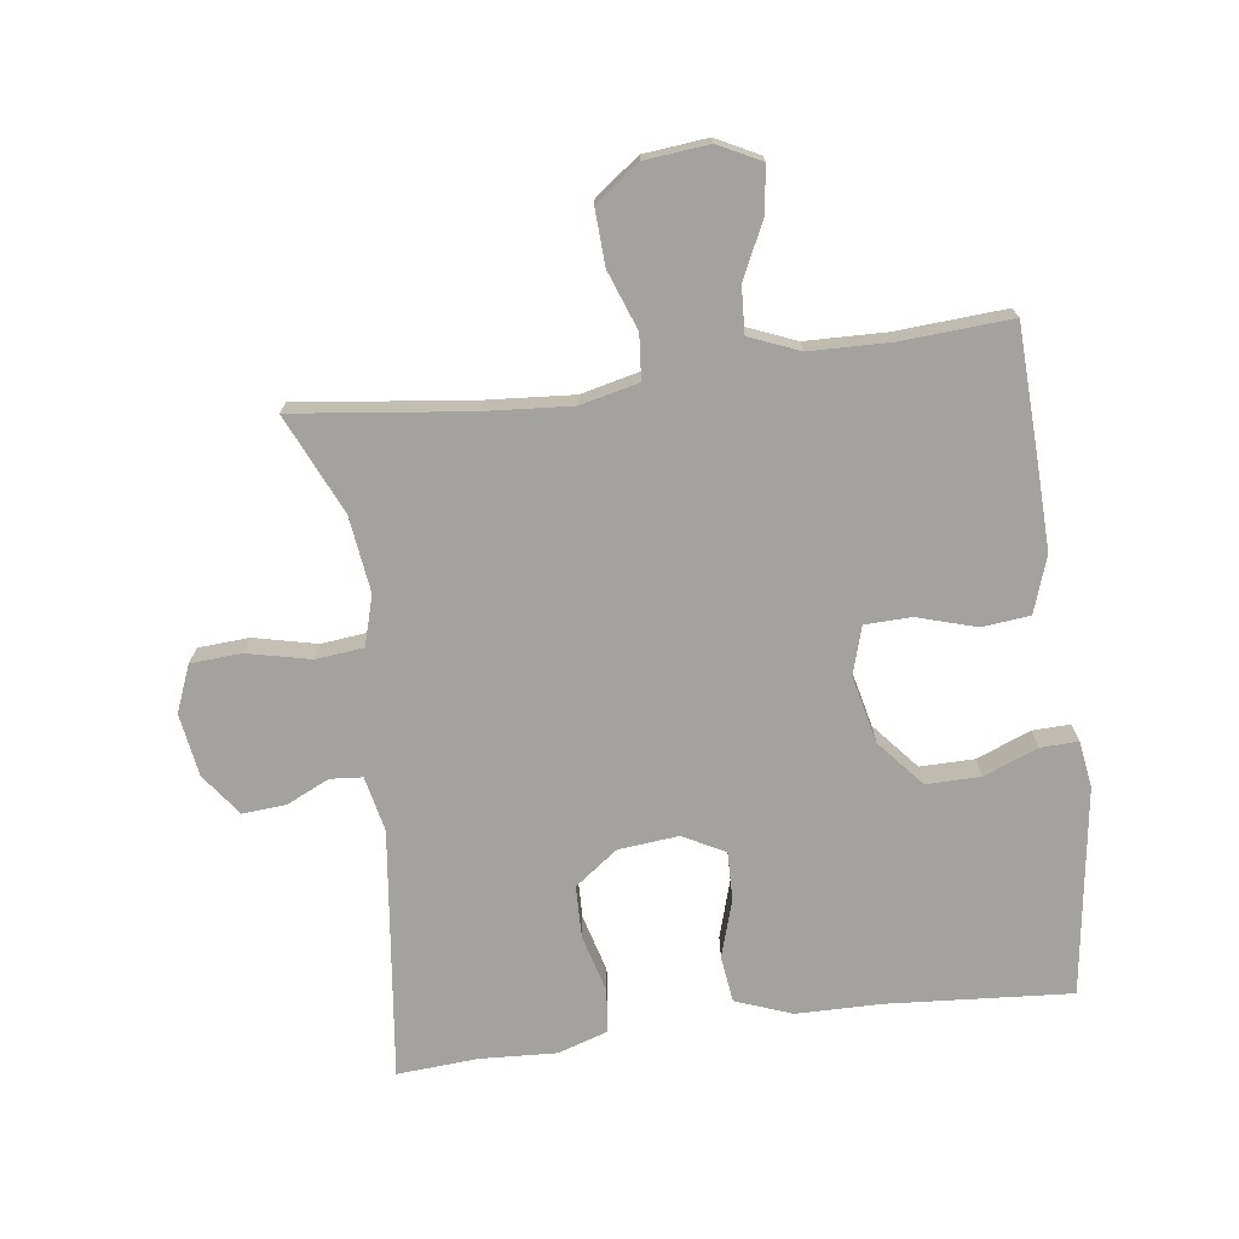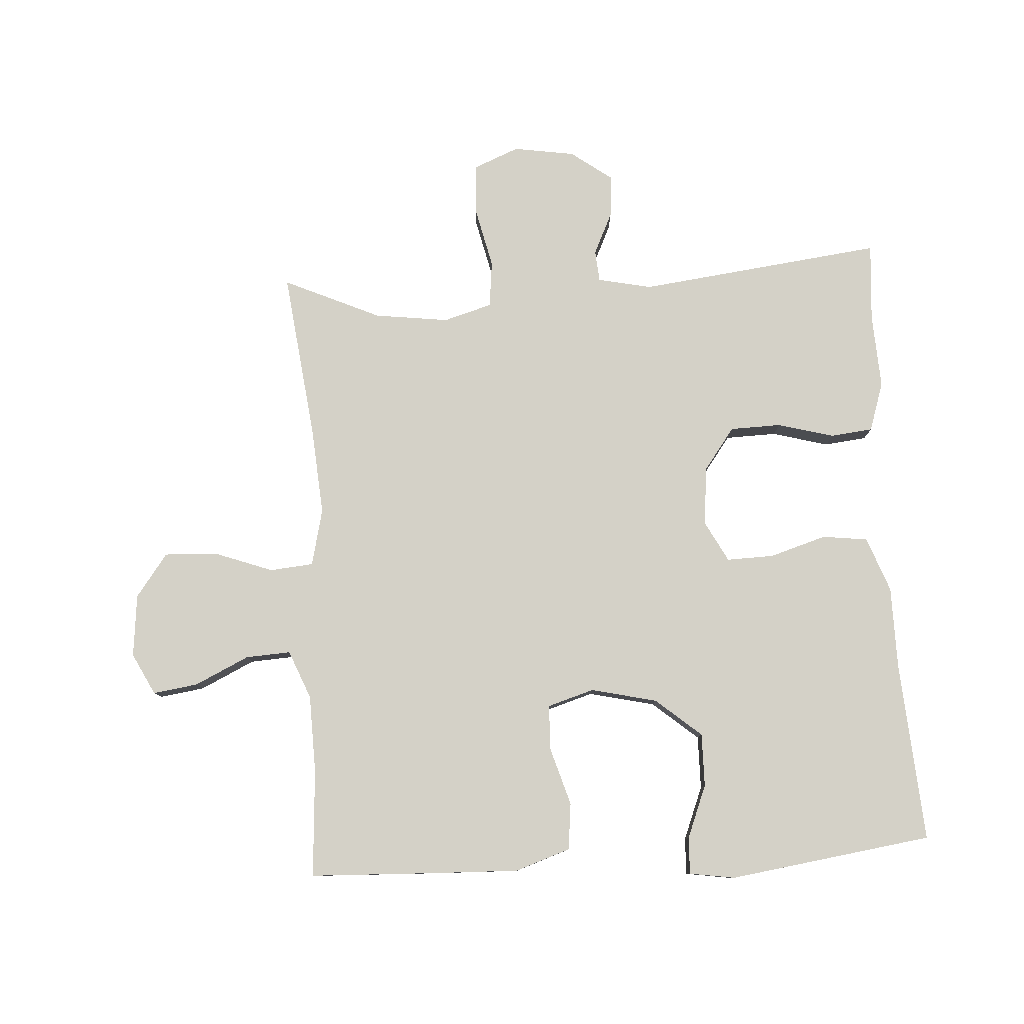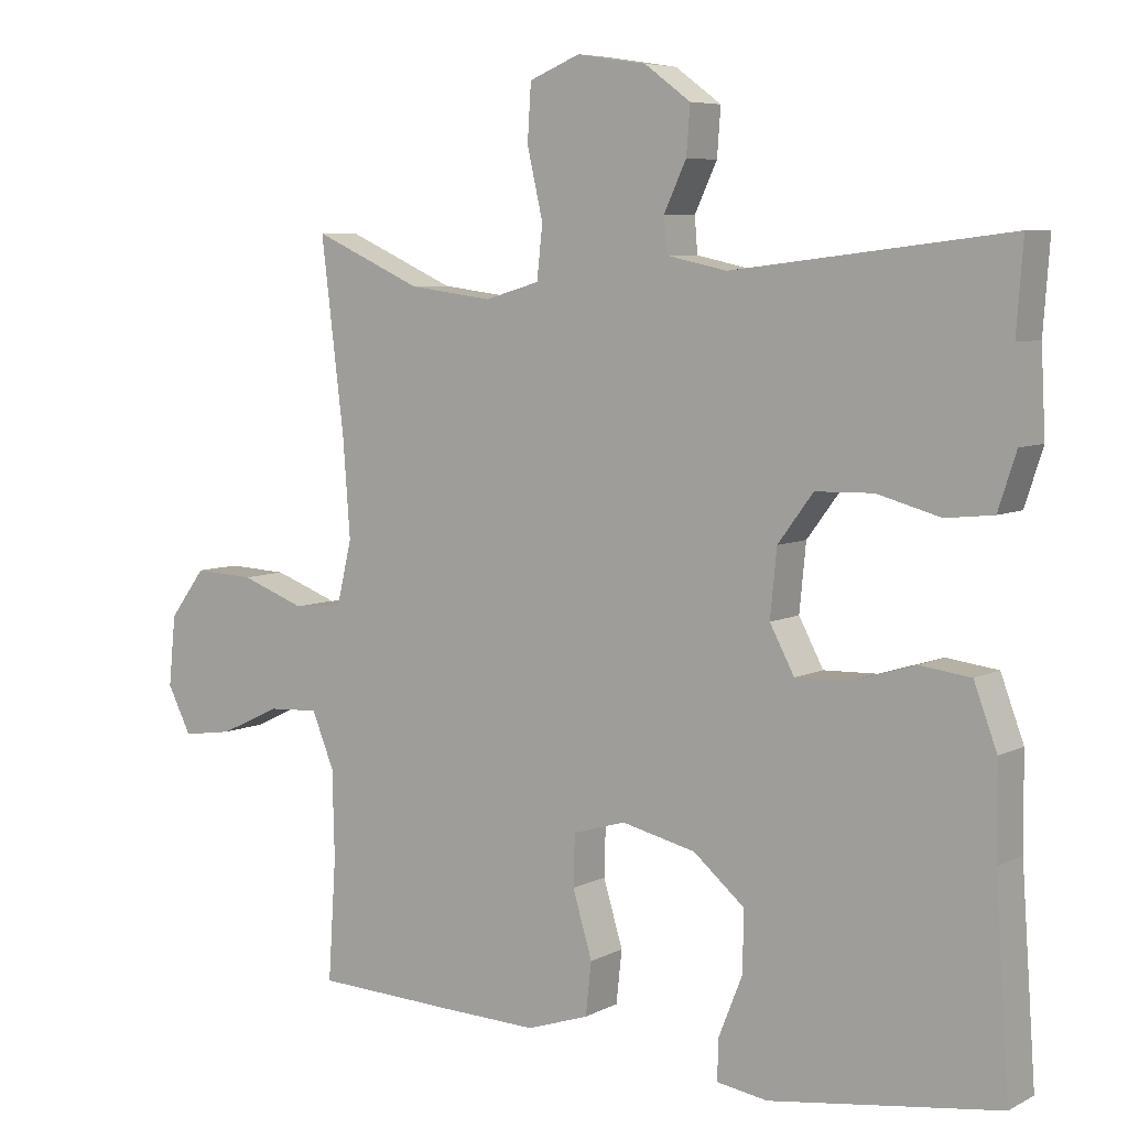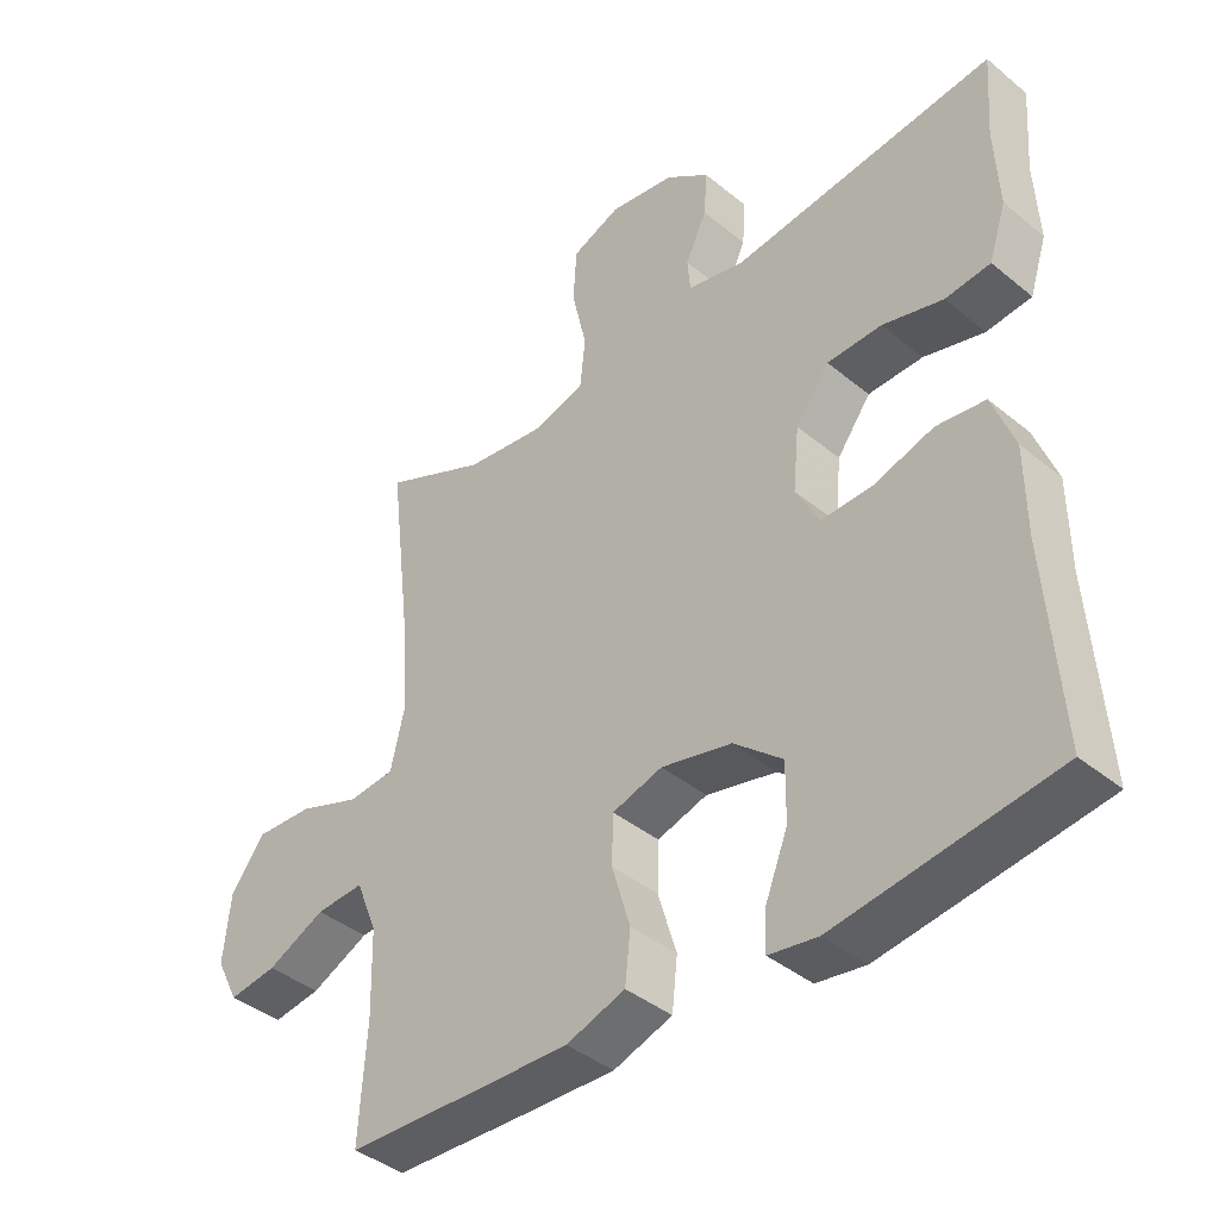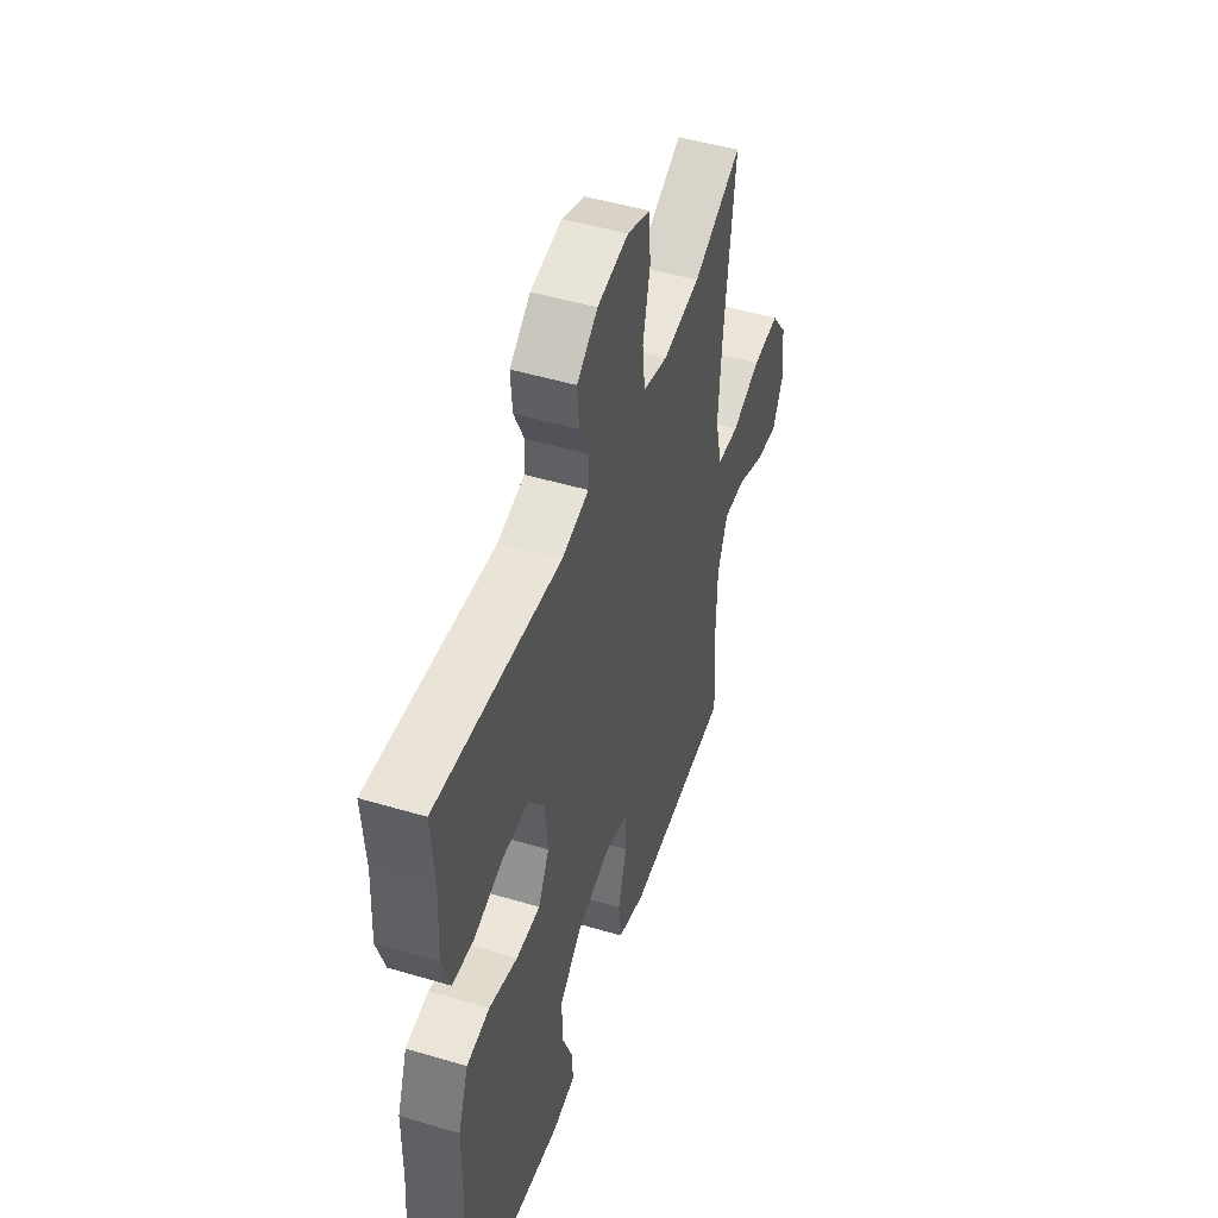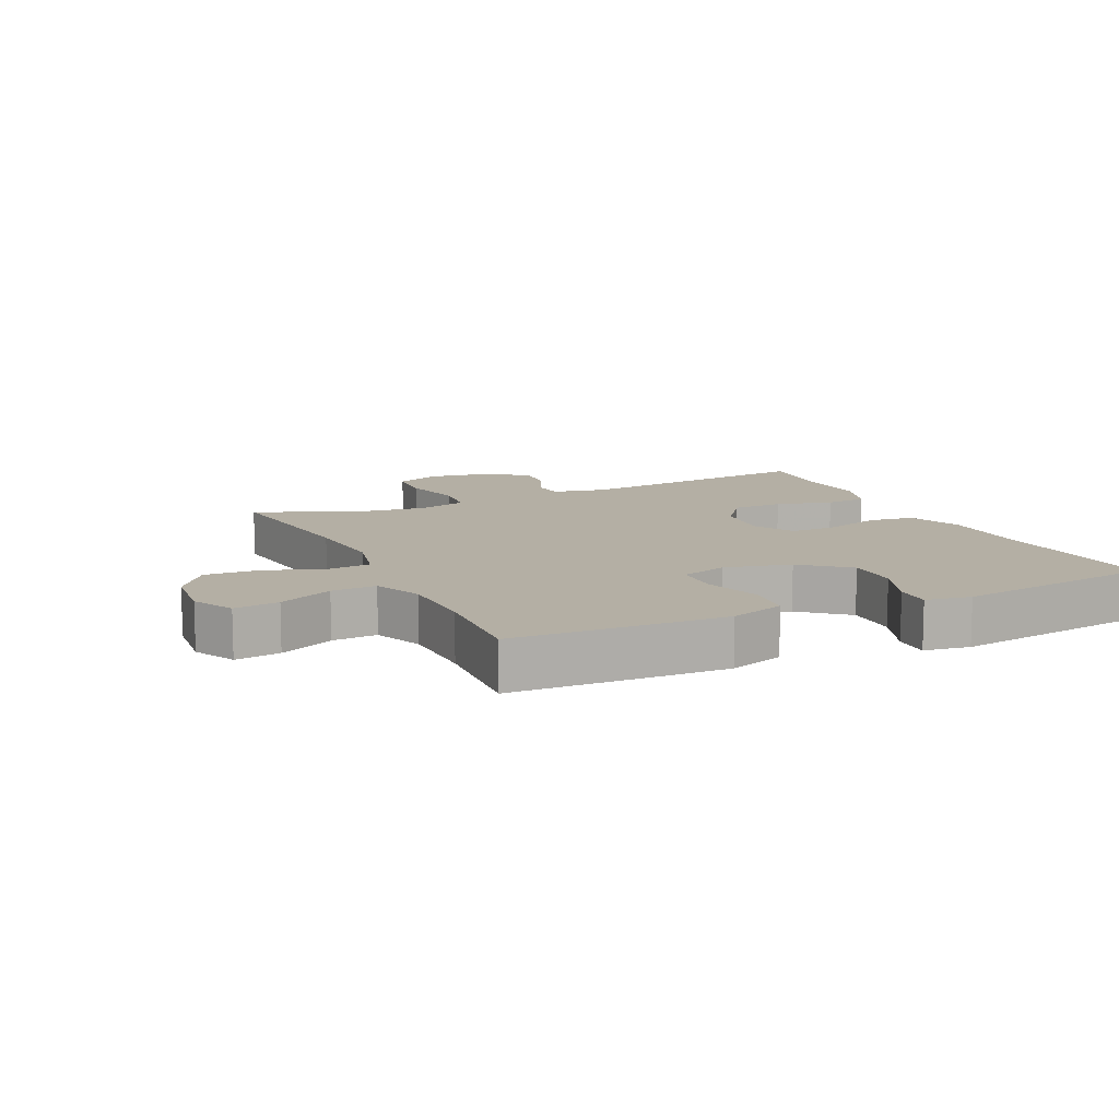
<metadata>
{"format":"obj","ext":"obj","renderer":"f3d","projection":"perspective","resolution":1024,"background":"white","views":[{"elev":-72.4,"azim":97.5,"up":"+Y"},{"elev":79.8,"azim":176.5,"up":"+Y"},{"elev":6.5,"azim":-145.5,"up":"+Z"},{"elev":-40.5,"azim":-135.1,"up":"+Z"},{"elev":48.8,"azim":-71.7,"up":"+Z"},{"elev":11.3,"azim":154.8,"up":"+Y"}]}
</metadata>
<code>
v -0.5 0.07 0.5
v -0.117 0.07 0.454
v -0.033 0.07 0.472
v -0.029 0.07 0.521
v -0.06 0.07 0.587
v -0.065 0.07 0.653
v -0.001 0.07 0.7
v 0.095 0.07 0.715
v 0.166 0.07 0.686
v 0.171 0.07 0.608
v 0.149 0.07 0.512
v 0.157 0.07 0.439
v 0.233 0.07 0.417
v 0.349 0.07 0.432
v 0.5 0.07 0.5
v 0.468 0.07 0.235
v 0.458 0.07 0.1
v 0.479 0.07 0.011
v 0.547 0.07 0.005
v 0.637 0.07 0.038
v 0.721 0.07 0.042
v 0.771 0.07 -0.025
v 0.781 0.07 -0.123
v 0.748 0.07 -0.188
v 0.678 0.07 -0.178
v 0.593 0.07 -0.138
v 0.523 0.07 -0.134
v 0.492 0.07 -0.21
v 0.489 0.07 -0.332
v 0.5 0.07 -0.5
v 0.298 0.07 -0.508
v 0.169 0.07 -0.512
v 0.083 0.07 -0.483
v 0.075 0.07 -0.41
v 0.102 0.07 -0.32
v 0.1 0.07 -0.249
v 0.027 0.07 -0.227
v -0.076 0.07 -0.251
v -0.147 0.07 -0.311
v -0.146 0.07 -0.394
v -0.113 0.07 -0.477
v -0.111 0.07 -0.534
v -0.182 0.07 -0.545
v -0.5 0.07 -0.5
v -0.48 0.07 -0.218
v -0.479 0.07 -0.09
v -0.447 0.07 -0.004
v -0.376 0.07 0.005
v -0.288 0.07 -0.022
v -0.214 0.07 -0.024
v -0.18 0.07 0.04
v -0.189 0.07 0.132
v -0.238 0.07 0.198
v -0.318 0.07 0.2
v -0.406 0.07 0.176
v -0.472 0.07 0.183
v -0.497 0.07 0.26
v -0.491 0.07 0.377
v -0.5 0 0.5
v -0.117 0 0.454
v -0.033 0 0.472
v -0.029 0 0.521
v -0.06 0 0.587
v -0.065 0 0.653
v -0.001 0 0.7
v 0.095 0 0.715
v 0.166 0 0.686
v 0.171 0 0.608
v 0.149 0 0.512
v 0.157 0 0.439
v 0.233 0 0.417
v 0.349 0 0.432
v 0.5 0 0.5
v 0.468 0 0.235
v 0.458 0 0.1
v 0.479 0 0.011
v 0.547 0 0.005
v 0.637 0 0.038
v 0.721 0 0.042
v 0.771 0 -0.025
v 0.781 0 -0.123
v 0.748 0 -0.188
v 0.678 0 -0.178
v 0.593 0 -0.138
v 0.523 0 -0.134
v 0.492 0 -0.21
v 0.489 0 -0.332
v 0.5 0 -0.5
v 0.298 0 -0.508
v 0.169 0 -0.512
v 0.083 0 -0.483
v 0.075 0 -0.41
v 0.102 0 -0.32
v 0.1 0 -0.249
v 0.027 0 -0.227
v -0.076 0 -0.251
v -0.147 0 -0.311
v -0.146 0 -0.394
v -0.113 0 -0.477
v -0.111 0 -0.534
v -0.182 0 -0.545
v -0.5 0 -0.5
v -0.48 0 -0.218
v -0.479 0 -0.09
v -0.447 0 -0.004
v -0.376 0 0.005
v -0.288 0 -0.022
v -0.214 0 -0.024
v -0.18 0 0.04
v -0.189 0 0.132
v -0.238 0 0.198
v -0.318 0 0.2
v -0.406 0 0.176
v -0.472 0 0.183
v -0.497 0 0.26
v -0.491 0 0.377
f 55 56 57 58
f 54 55 58 1
f 53 54 1 2
f 52 53 2 3
f 51 52 3
f 46 47 48 49
f 45 46 49 50
f 44 45 50
f 43 44 50
f 40 41 42 43
f 39 40 43 50
f 38 39 50 51
f 32 33 34 35
f 32 35 36
f 29 30 31 32
f 28 29 32 36
f 27 28 36 37
f 23 24 25 26
f 23 26 27
f 22 23 27
f 19 20 21 22
f 18 19 22 27
f 14 15 16
f 13 14 16 17
f 12 13 17 18
f 8 9 10 11
f 8 11 12
f 7 8 12
f 4 5 6 7
f 3 4 7 12
f 37 38 51 3
f 18 27 37
f 3 12 18 37
f 116 115 114 113
f 59 116 113 112
f 60 59 112 111
f 61 60 111 110
f 61 110 109
f 107 106 105 104
f 108 107 104 103
f 108 103 102
f 108 102 101
f 101 100 99 98
f 108 101 98 97
f 109 108 97 96
f 93 92 91 90
f 94 93 90
f 90 89 88 87
f 94 90 87 86
f 95 94 86 85
f 84 83 82 81
f 85 84 81
f 85 81 80
f 80 79 78 77
f 85 80 77 76
f 74 73 72
f 75 74 72 71
f 76 75 71 70
f 69 68 67 66
f 70 69 66
f 70 66 65
f 65 64 63 62
f 70 65 62 61
f 61 109 96 95
f 95 85 76
f 95 76 70 61
f 1 59 60 2
f 2 60 61 3
f 3 61 62 4
f 4 62 63 5
f 5 63 64 6
f 6 64 65 7
f 7 65 66 8
f 8 66 67 9
f 9 67 68 10
f 10 68 69 11
f 11 69 70 12
f 12 70 71 13
f 13 71 72 14
f 14 72 73 15
f 15 73 74 16
f 16 74 75 17
f 17 75 76 18
f 18 76 77 19
f 19 77 78 20
f 20 78 79 21
f 21 79 80 22
f 22 80 81 23
f 23 81 82 24
f 24 82 83 25
f 25 83 84 26
f 26 84 85 27
f 27 85 86 28
f 28 86 87 29
f 29 87 88 30
f 30 88 89 31
f 31 89 90 32
f 32 90 91 33
f 33 91 92 34
f 34 92 93 35
f 35 93 94 36
f 36 94 95 37
f 37 95 96 38
f 38 96 97 39
f 39 97 98 40
f 40 98 99 41
f 41 99 100 42
f 42 100 101 43
f 43 101 102 44
f 44 102 103 45
f 45 103 104 46
f 46 104 105 47
f 47 105 106 48
f 48 106 107 49
f 49 107 108 50
f 50 108 109 51
f 51 109 110 52
f 52 110 111 53
f 53 111 112 54
f 54 112 113 55
f 55 113 114 56
f 56 114 115 57
f 57 115 116 58
f 58 116 59 1

</code>
